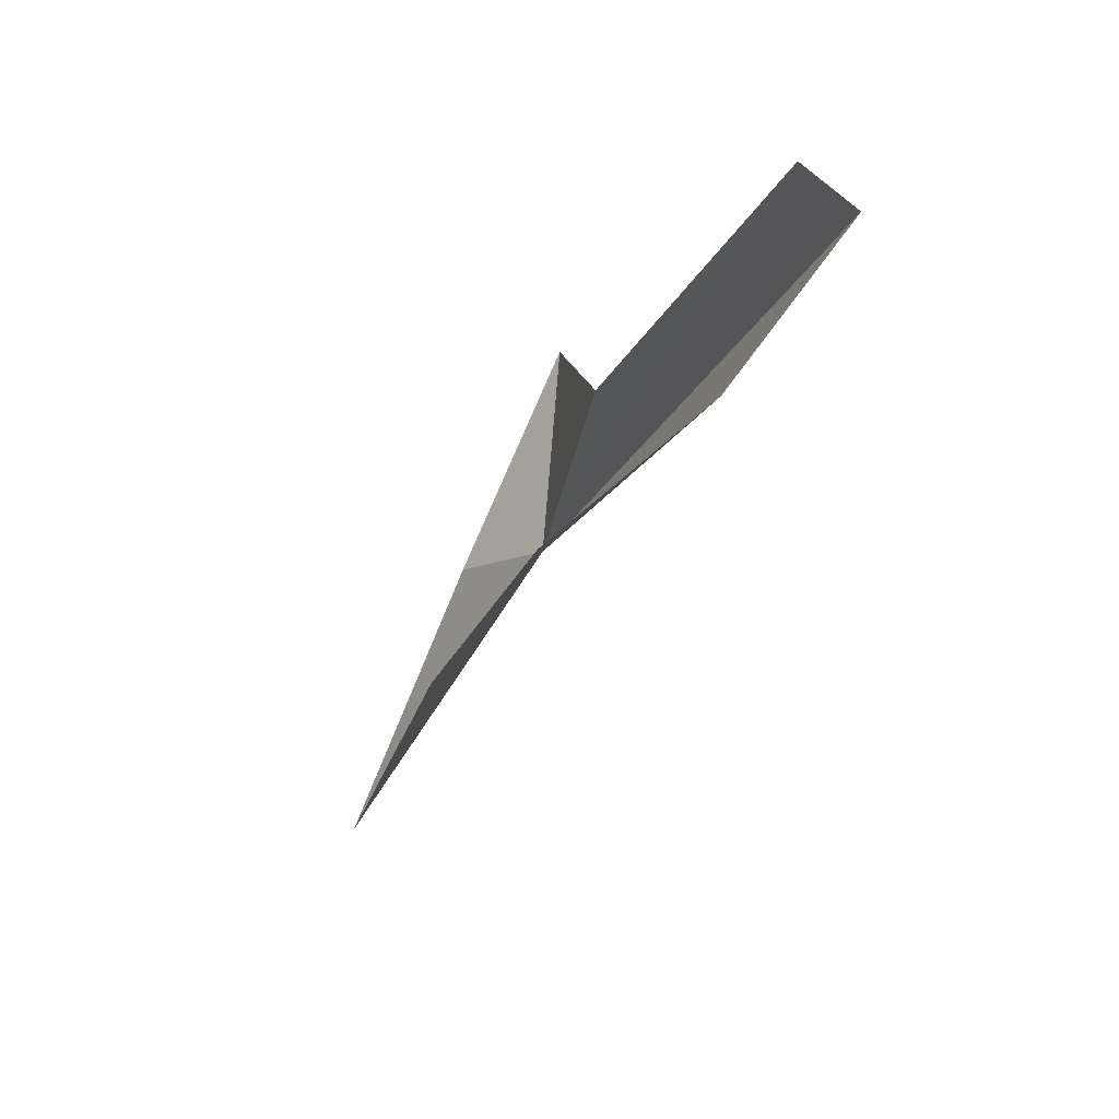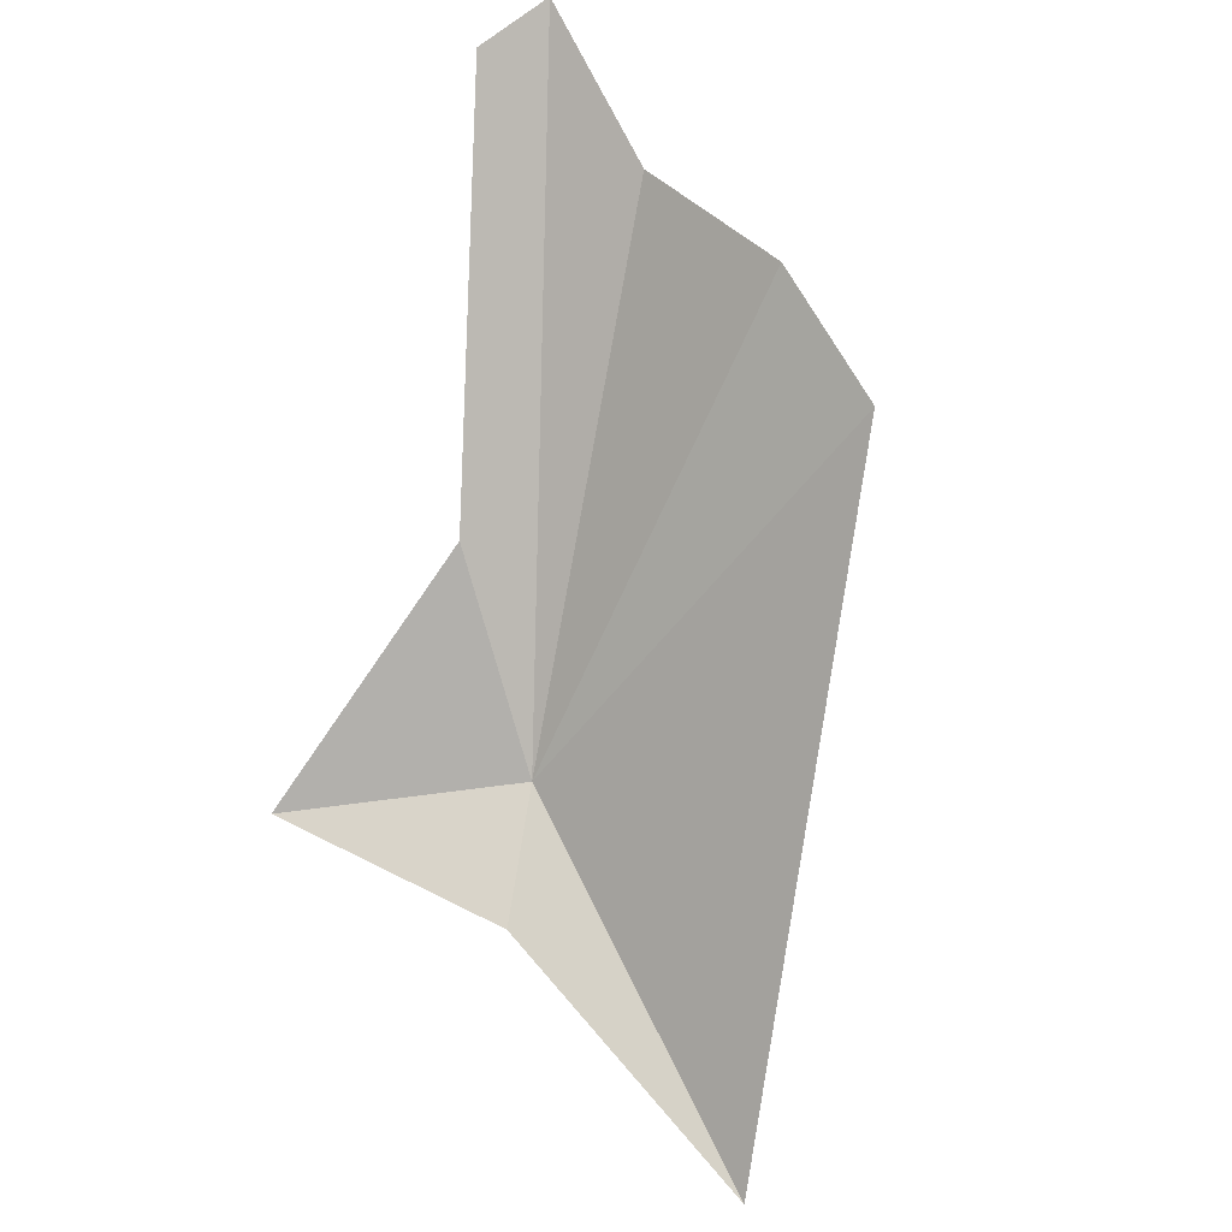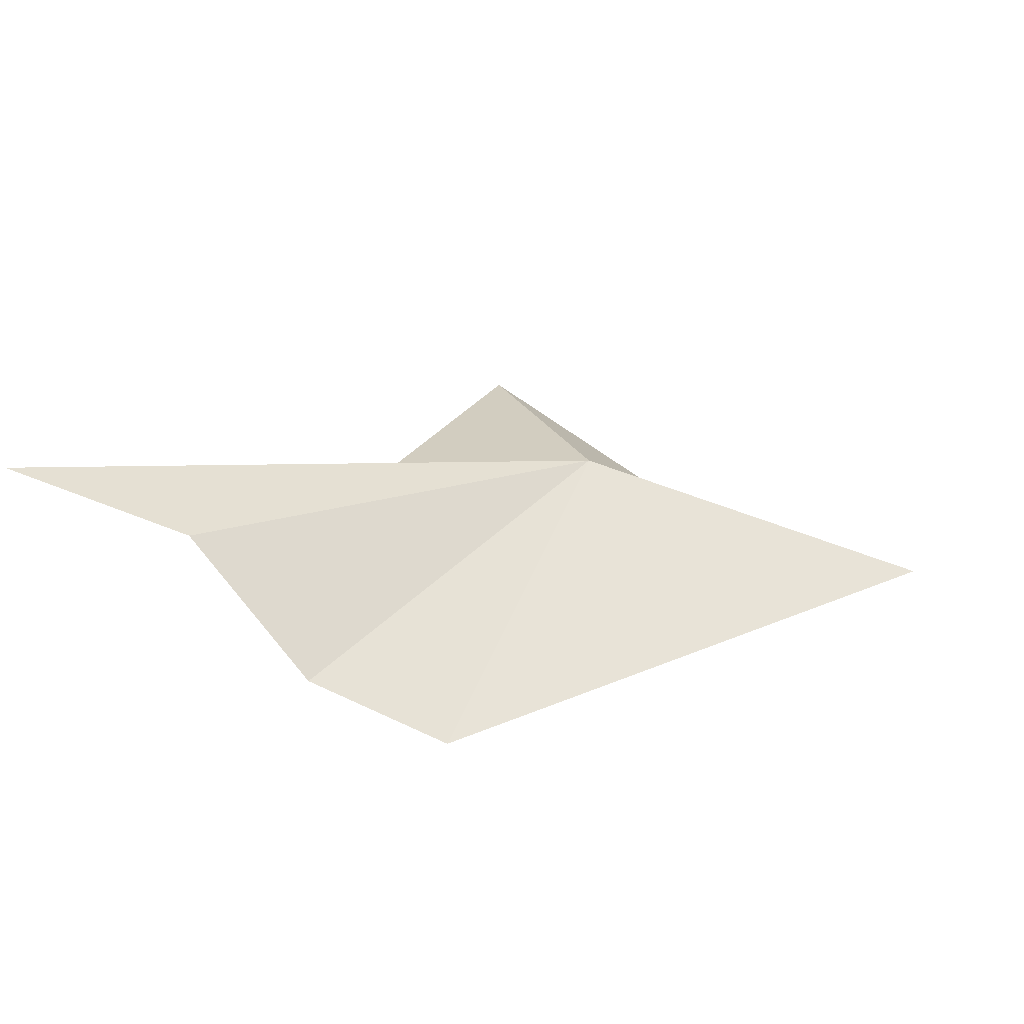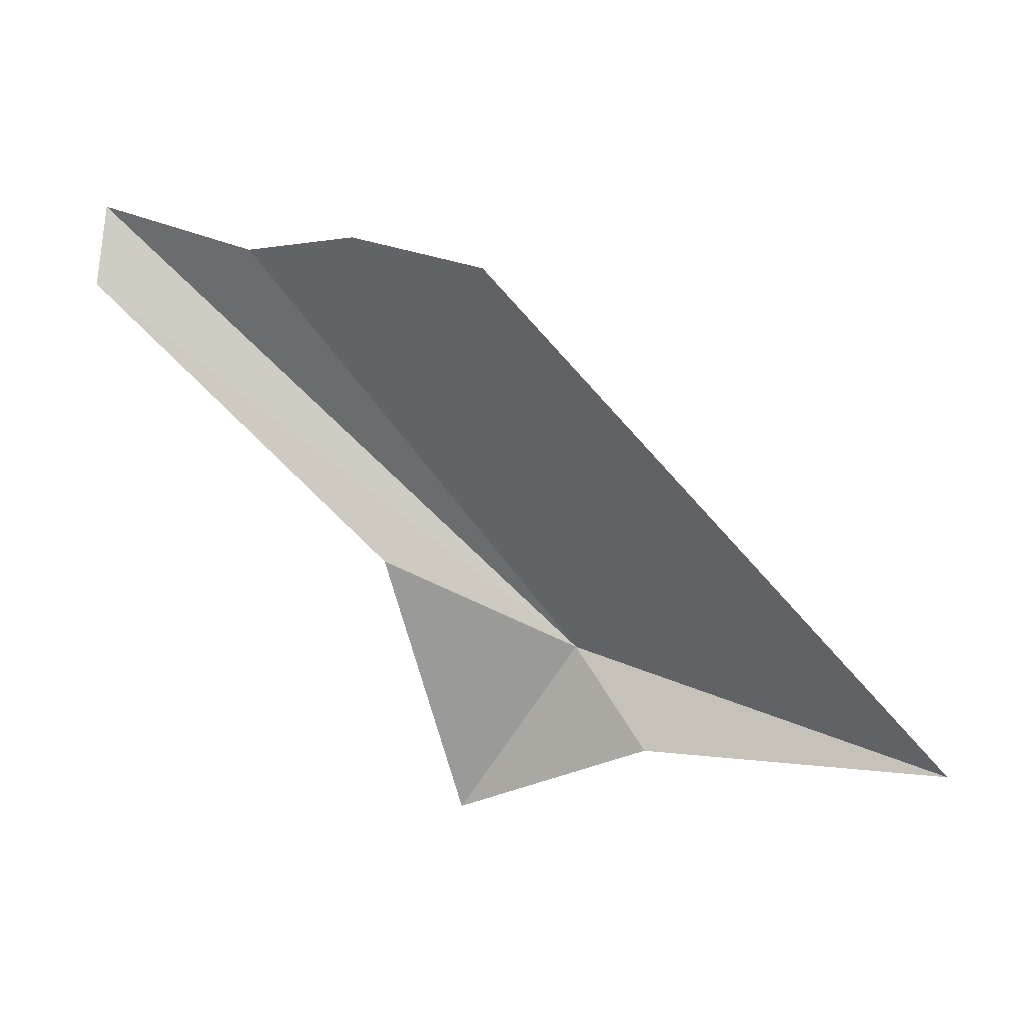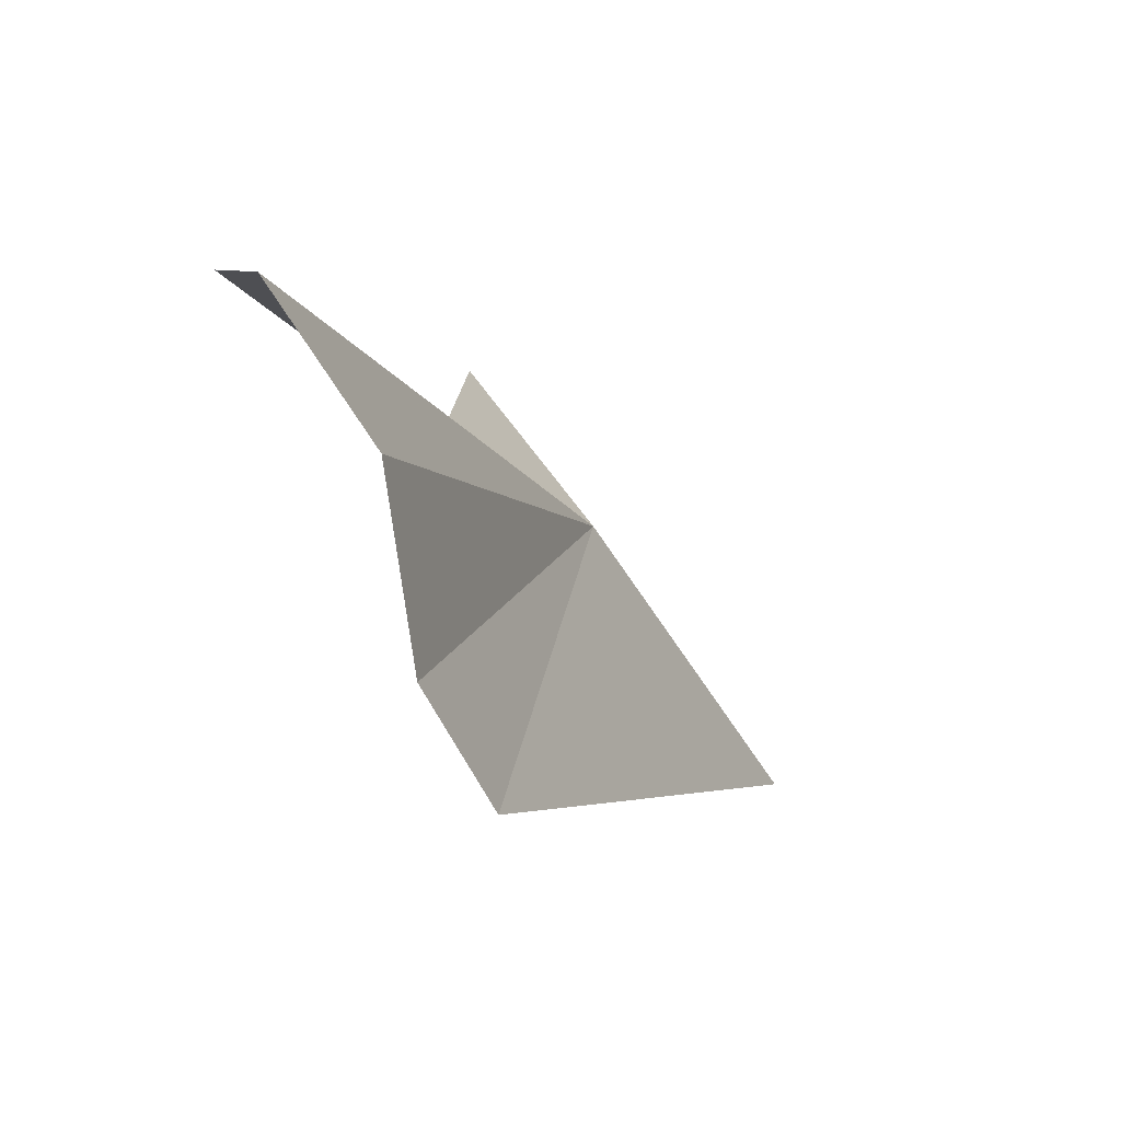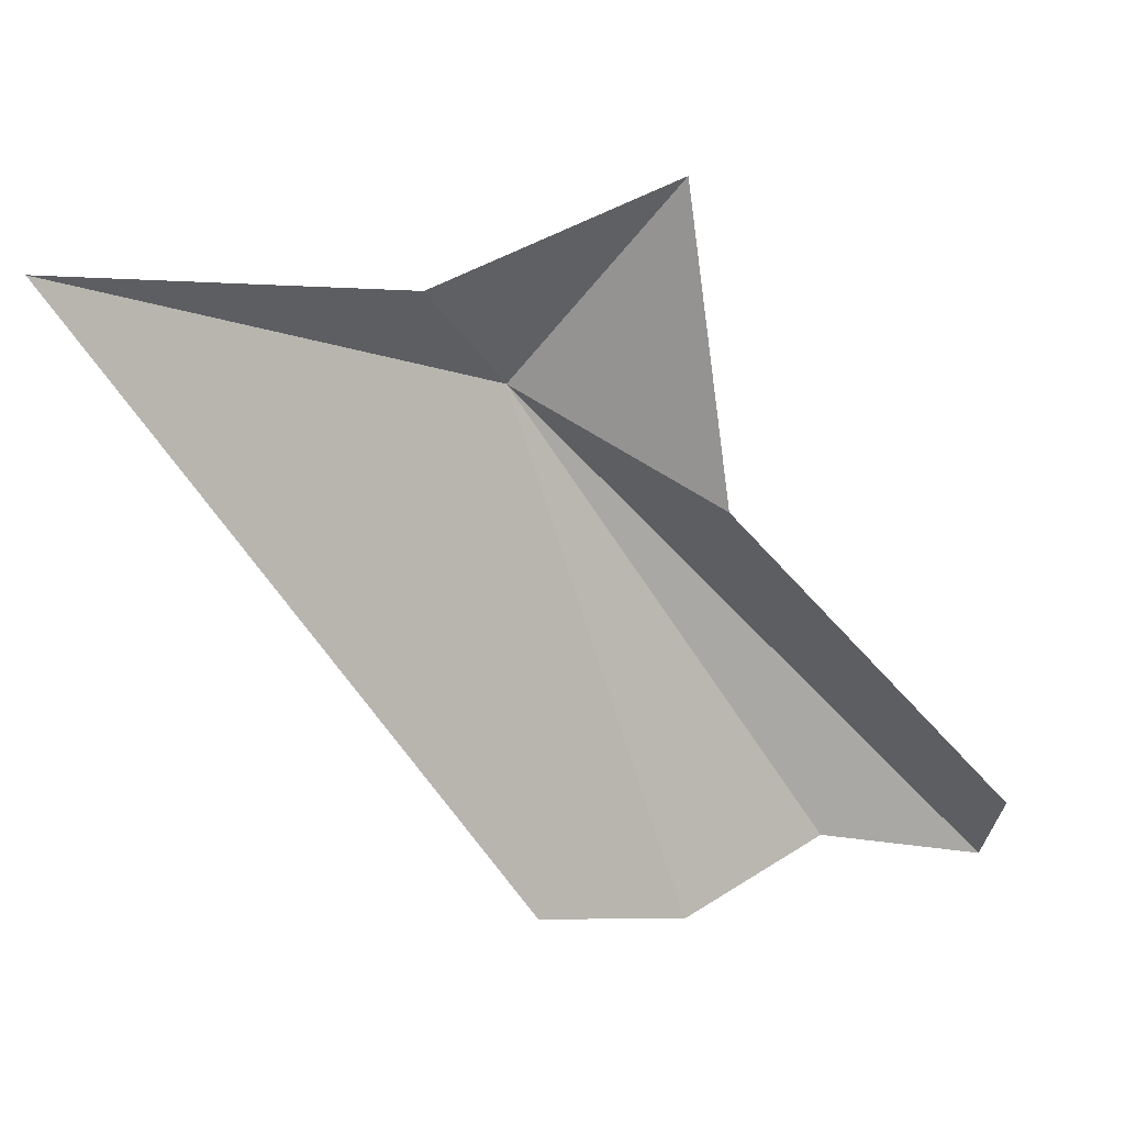
<metadata>
{"format":"obj","ext":"obj","renderer":"f3d","projection":"perspective","resolution":1024,"background":"white","views":[{"elev":-71.8,"azim":-96.7,"up":"+Y"},{"elev":-72.1,"azim":-42.4,"up":"+Z"},{"elev":27.4,"azim":14.5,"up":"+Z"},{"elev":-66.3,"azim":8.0,"up":"+Z"},{"elev":-66.0,"azim":-37.5,"up":"+Y"},{"elev":18.6,"azim":-175.3,"up":"+Y"}]}
</metadata>
<code>
v -4.643 20.66 17.1
v -5.038 20.41 17.16
v -4.957 21.03 17.1
v -5.589 19.76 17.39
v -5.549 19.61 17.47
v -5.228 19.71 17.32
v -4.973 19.65 17.07
v -4.712 19.71 16.93
v -4.521 20.86 16.95
v -3.891 20.91 16.78
f 1 3 2
f 1 2 4
f 1 4 5
f 1 5 6
f 1 6 7
f 1 7 8
f 1 10 9
f 1 9 3
f 1 8 10

</code>
